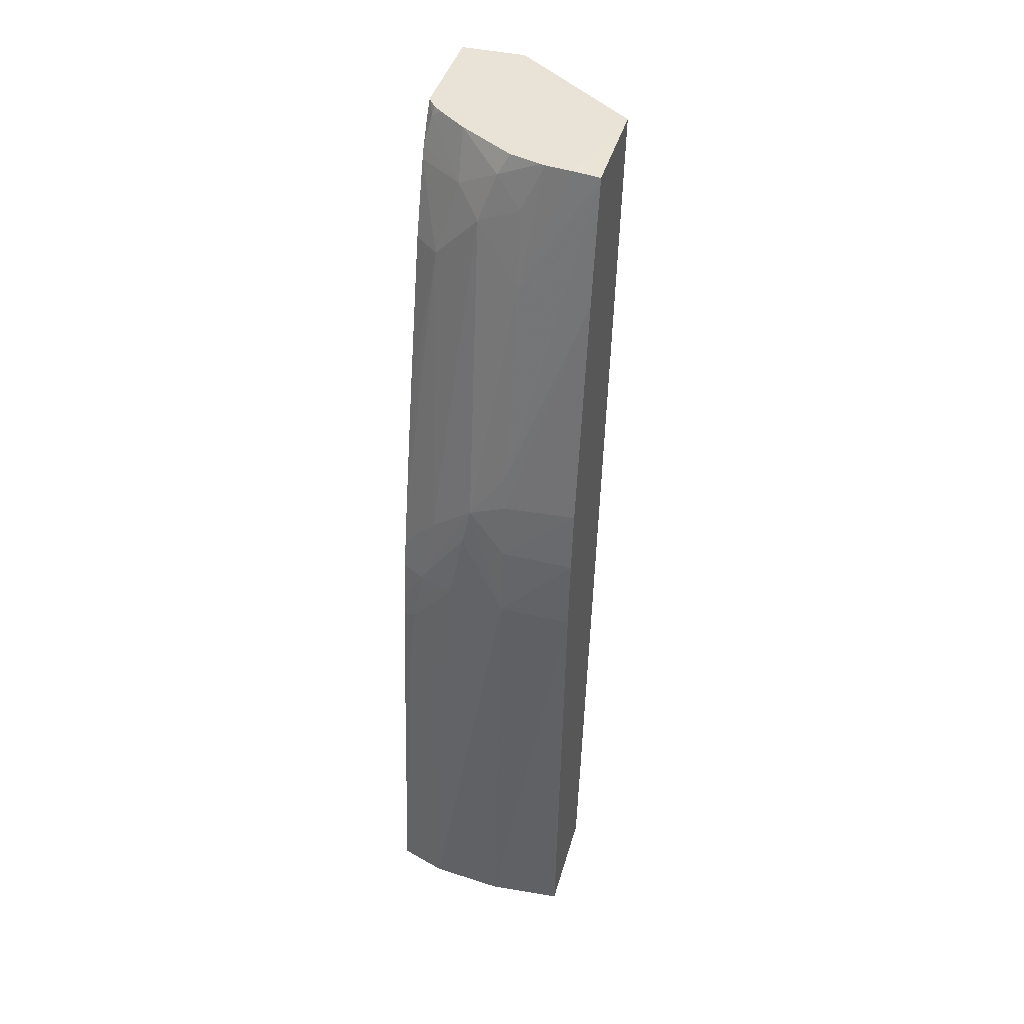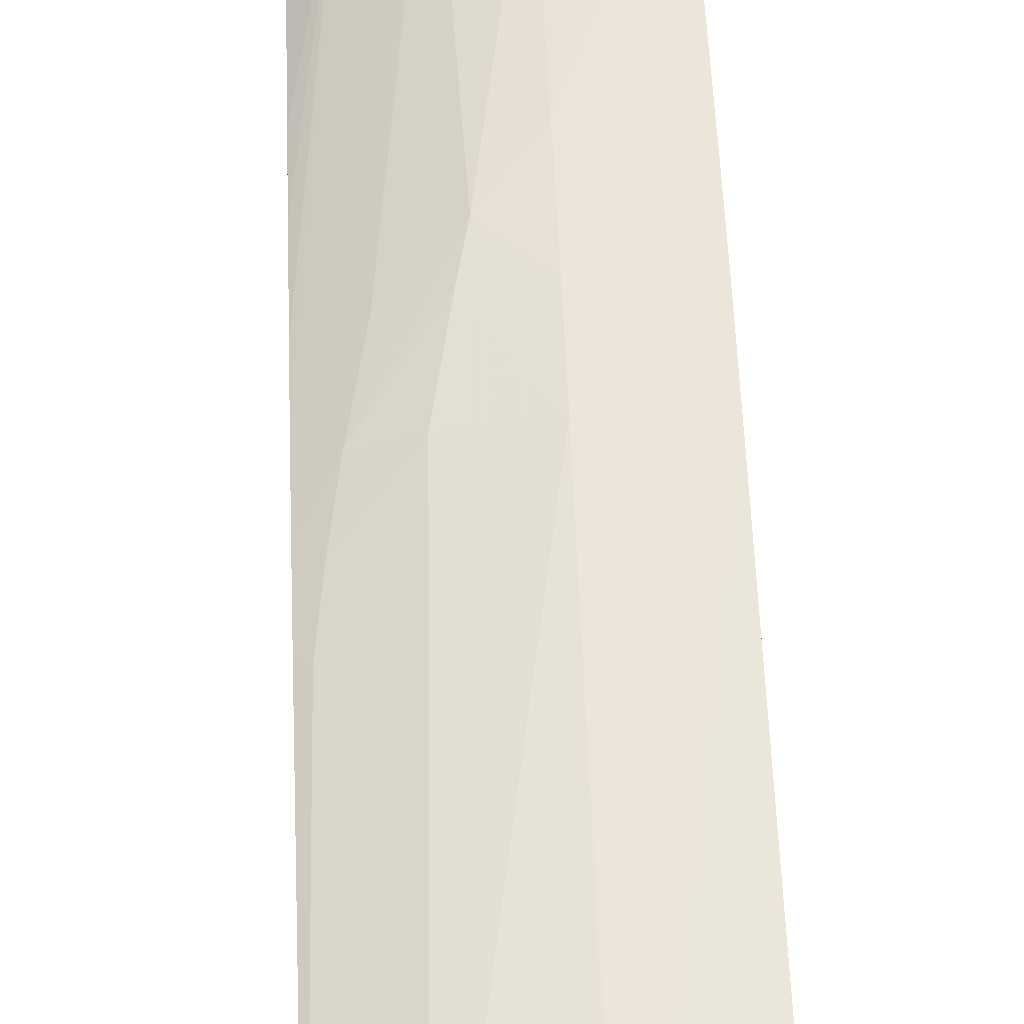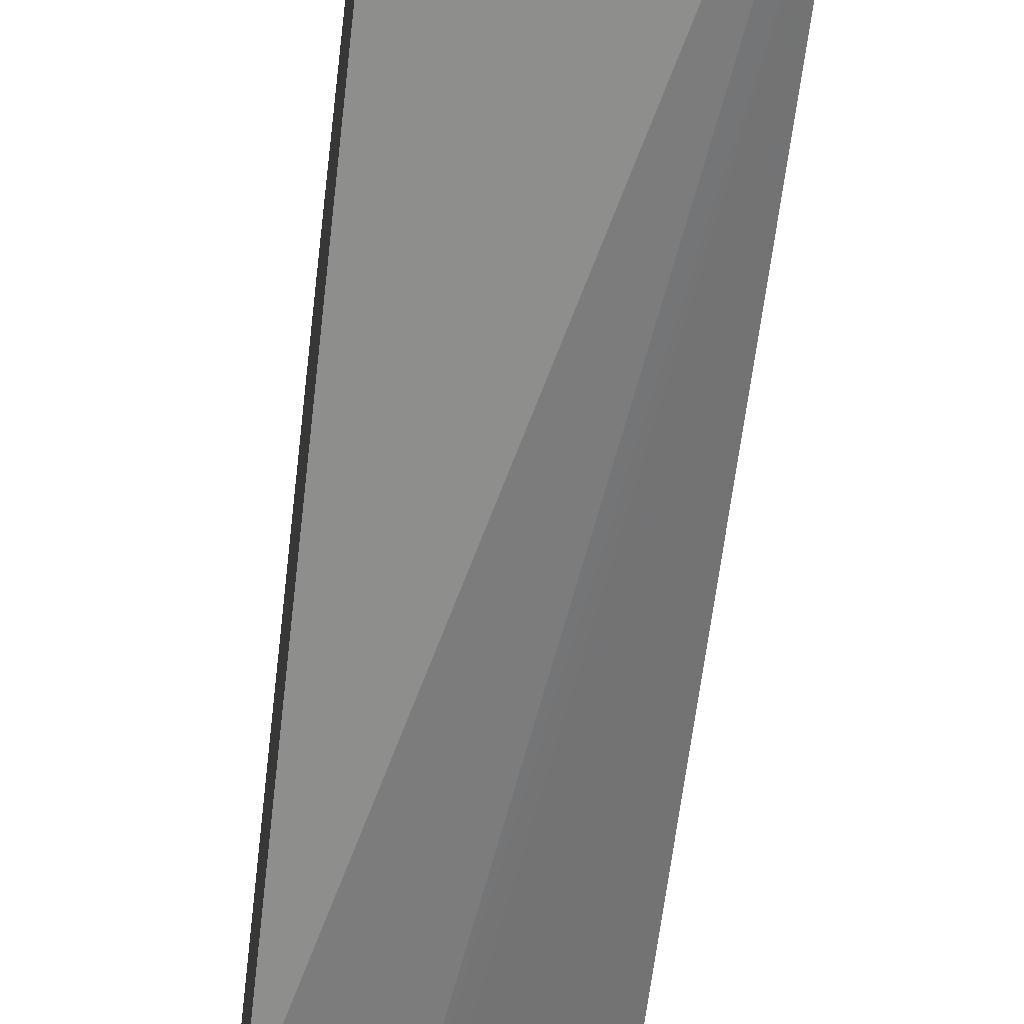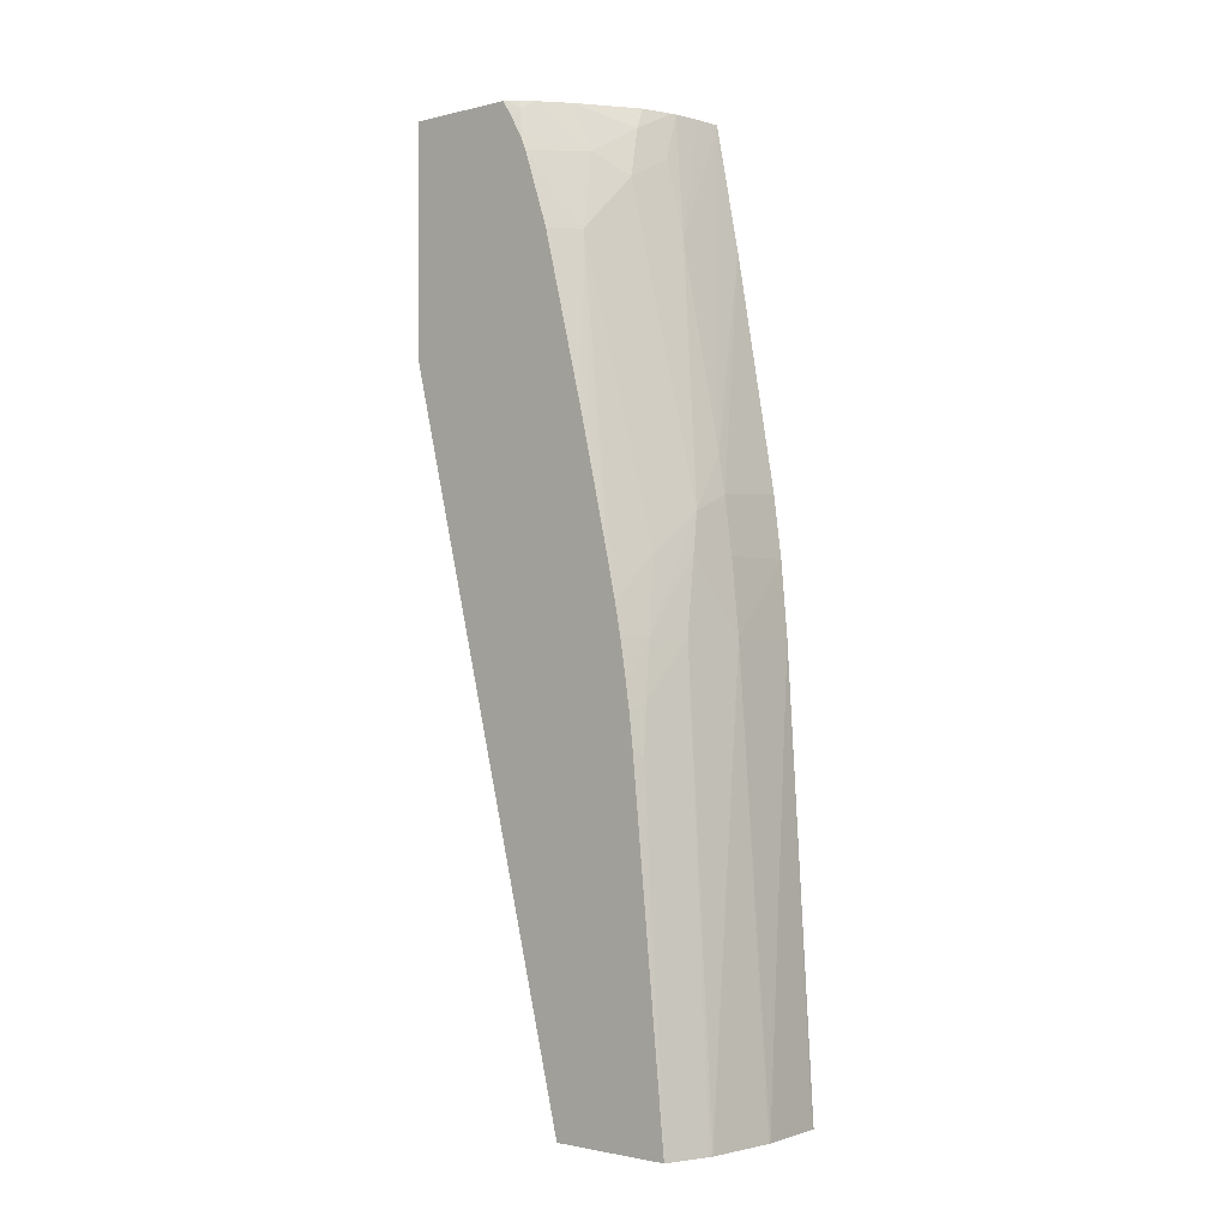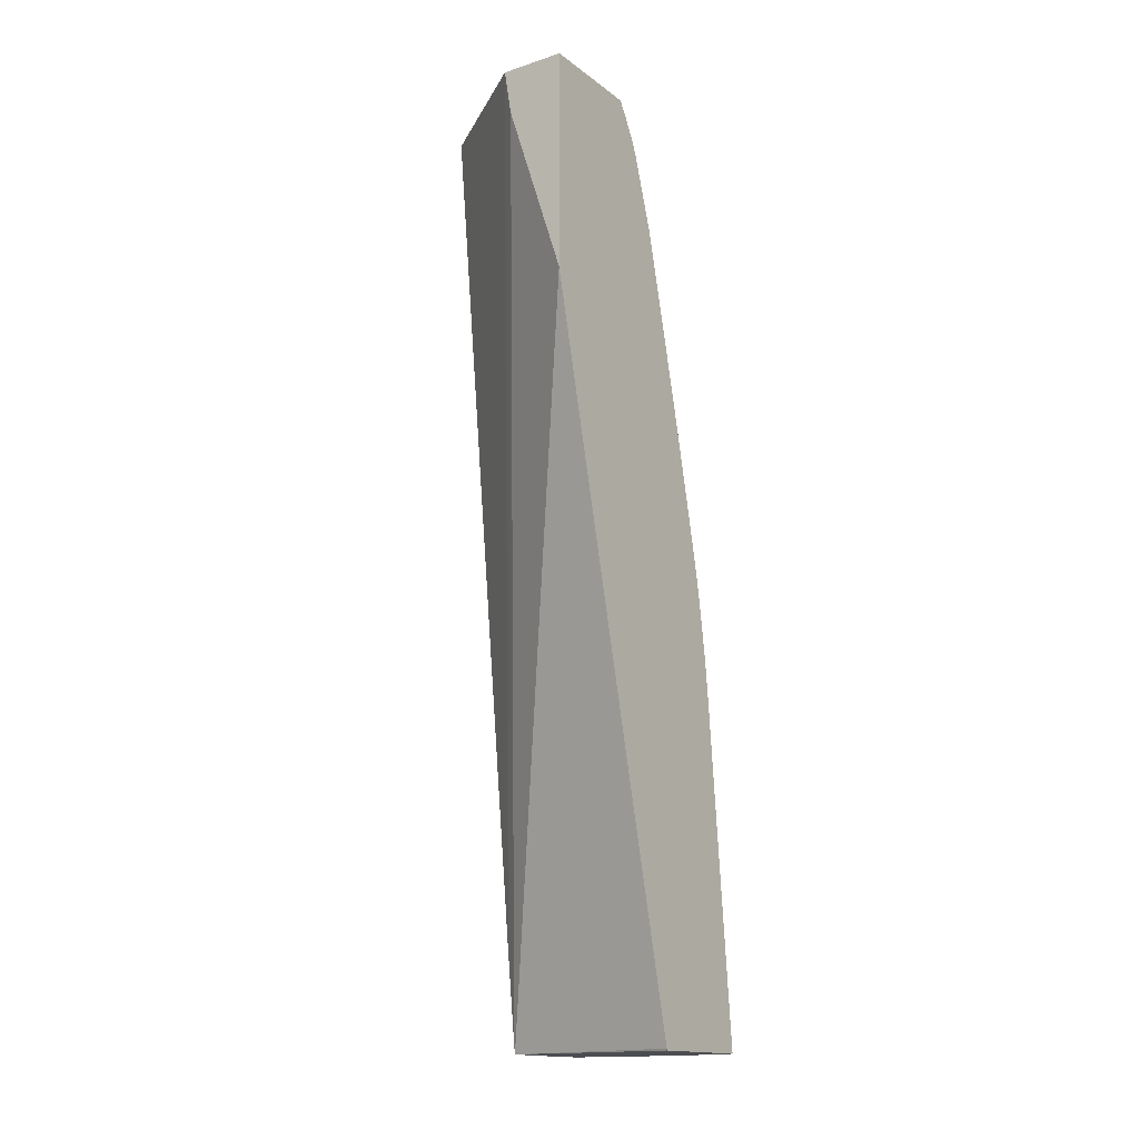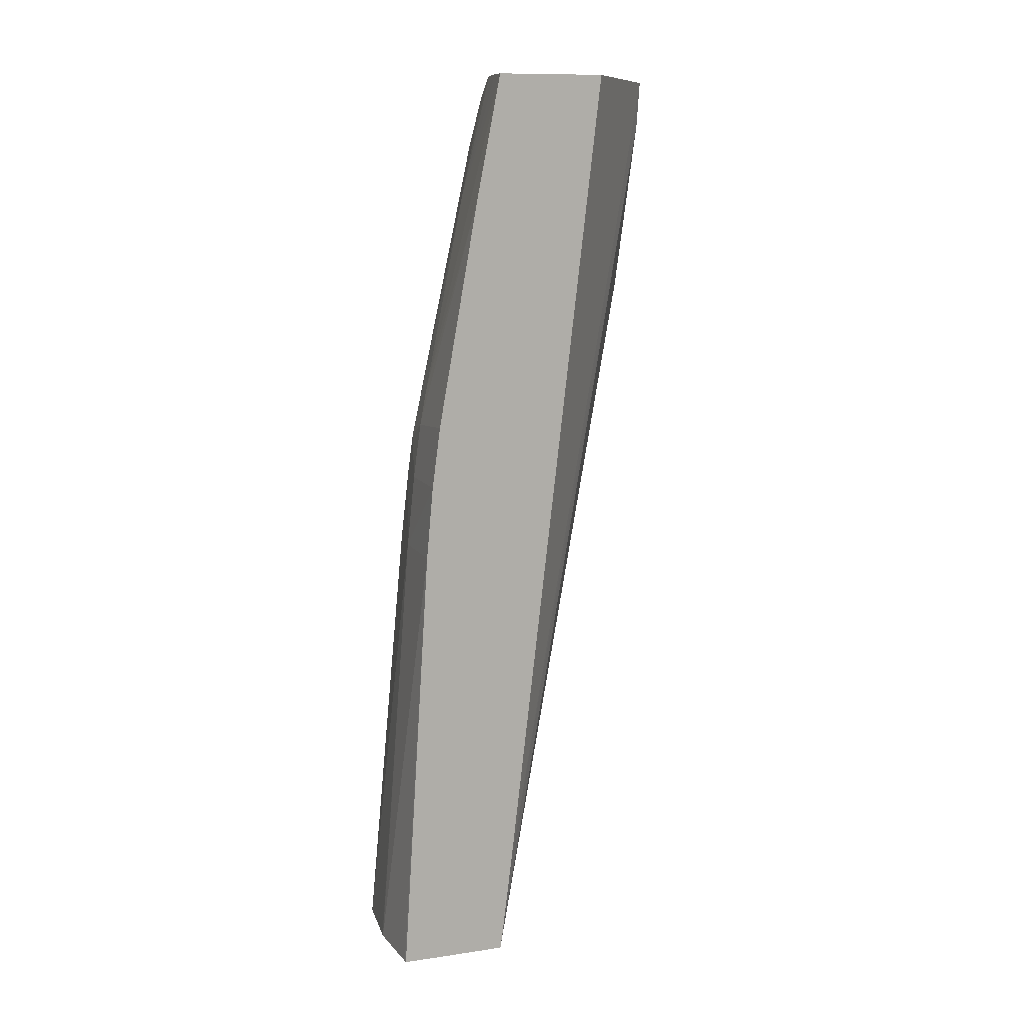
<metadata>
{"format":"obj","ext":"obj","renderer":"f3d","projection":"perspective","resolution":1024,"background":"white","views":[{"elev":41.7,"azim":15.5,"up":"+Y"},{"elev":61.3,"azim":-2.4,"up":"+Z"},{"elev":-51.6,"azim":-6.6,"up":"+Z"},{"elev":-1.7,"azim":-49.4,"up":"+Y"},{"elev":-15.6,"azim":-146.1,"up":"+Y"},{"elev":10.7,"azim":70.5,"up":"+Y"}]}
</metadata>
<code>
v -0.008305 0.1971 0.05989
v -0.008344 0.1971 0.05989
v -0.007196 0.1971 0.05981
v -0.00715 0.2041 0.05936
v -0.008301 0.2041 0.05936
v -0.009452 0.1971 0.05978
v -0.00715 0.1971 0.05981
v -0.00715 0.2053 0.05926
v -0.008301 0.2053 0.05924
v -0.008899 0.2059 0.05908
v -0.009026 0.2053 0.05912
v -0.009242 0.2041 0.05919
v -0.009508 0.1971 0.05976
v -0.00715 0.1971 0.05919
v -0.00715 0.2063 0.05913
v -0.008301 0.2062 0.05912
v -0.009604 0.2053 0.05888
v -0.00982 0.2041 0.05898
v -0.008301 0.2067 0.05901
v -0.008301 0.2099 0.05837
v -0.009026 0.2108 0.05799
v -0.009845 0.204 0.05899
v -0.009957 0.2032 0.05904
v -0.01005 0.2025 0.05908
v -0.01018 0.1971 0.05953
v -0.00825 0.1971 0.05827
v -0.00715 0.1971 0.05811
v -0.00715 0.2099 0.05848
v -0.009201 0.2099 0.05808
v -0.009779 0.2099 0.05774
v -0.01018 0.2046 0.05867
v -0.01018 0.2041 0.05877
v -0.01018 0.2035 0.05887
v -0.00715 0.2118 0.05809
v -0.007559 0.2119 0.05804
v -0.008001 0.2119 0.05798
v -0.00834 0.2111 0.05809
v -0.008751 0.2115 0.05788
v -0.009429 0.2111 0.05759
v -0.01018 0.2031 0.05893
v -0.01018 0.2026 0.05899
v -0.01018 0.1971 0.05762
v -0.00715 0.1973 0.05808
v -0.01018 0.1972 0.05761
v -0.01018 0.2083 0.05482
v -0.00928 0.2111 0.05482
v -0.01018 0.2111 0.057
v -0.01018 0.2099 0.05739
v -0.01018 0.2074 0.05803
v -0.01018 0.2064 0.05826
v -0.01018 0.2053 0.05853
v -0.00715 0.2119 0.05639
v -0.008075 0.2119 0.05797
v -0.008567 0.2119 0.05782
v -0.009457 0.2119 0.05724
v -0.009894 0.2119 0.0569
v -0.01008 0.2117 0.05681
v -0.01018 0.2113 0.05692
v -0.00715 0.1987 0.05791
v -0.01018 0.2119 0.05482
v -0.009159 0.2119 0.05482
v -0.00715 0.2119 0.05637
v -0.01004 0.2119 0.05677
v -0.01018 0.2116 0.05671
v -0.01015 0.2119 0.05662
v -0.01018 0.2119 0.05656
f 1 2 6
f 1 6 13
f 1 13 25
f 1 25 42
f 1 42 26
f 1 26 14
f 1 14 7
f 1 7 3
f 1 3 4
f 1 4 5
f 1 5 2
f 2 5 6
f 3 7 4
f 4 7 14
f 4 14 27
f 4 27 43
f 4 43 59
f 4 59 62
f 4 62 52
f 4 52 34
f 4 34 28
f 4 28 15
f 4 15 8
f 4 8 5
f 5 8 9
f 5 9 10
f 5 10 11
f 5 11 12
f 5 12 6
f 6 12 13
f 8 15 9
f 9 15 16
f 9 16 10
f 10 17 18
f 10 18 11
f 10 16 19
f 10 19 20
f 10 20 21
f 10 21 17
f 11 18 12
f 12 18 22
f 12 22 23
f 12 23 13
f 13 23 24
f 13 24 25
f 14 26 27
f 15 28 16
f 16 28 19
f 17 21 29
f 17 29 30
f 17 30 31
f 17 31 18
f 18 32 33
f 18 33 22
f 18 31 32
f 19 28 34
f 19 34 20
f 20 34 35
f 20 35 36
f 20 36 37
f 20 37 21
f 21 30 29
f 21 37 38
f 21 38 39
f 21 39 30
f 22 33 40
f 22 40 23
f 23 40 24
f 24 40 41
f 24 41 25
f 25 41 40
f 25 40 33
f 25 33 32
f 25 32 31
f 25 31 51
f 25 51 50
f 25 50 49
f 25 49 48
f 25 48 47
f 25 47 58
f 25 58 64
f 25 64 66
f 25 66 60
f 25 60 45
f 25 45 44
f 25 44 42
f 26 42 27
f 27 42 44
f 27 44 45
f 27 45 46
f 27 46 43
f 30 39 47
f 30 47 48
f 30 48 49
f 30 49 50
f 30 50 51
f 30 51 31
f 34 52 35
f 35 52 62
f 35 62 61
f 35 61 60
f 35 60 66
f 35 66 65
f 35 65 63
f 35 63 56
f 35 56 55
f 35 55 54
f 35 54 53
f 35 53 36
f 36 53 37
f 37 53 38
f 38 53 54
f 38 54 55
f 38 55 39
f 39 55 56
f 39 56 57
f 39 57 58
f 39 58 47
f 43 46 59
f 45 60 61
f 45 61 46
f 46 61 59
f 56 63 57
f 57 64 58
f 57 63 65
f 57 65 64
f 59 61 62
f 64 65 66

</code>
